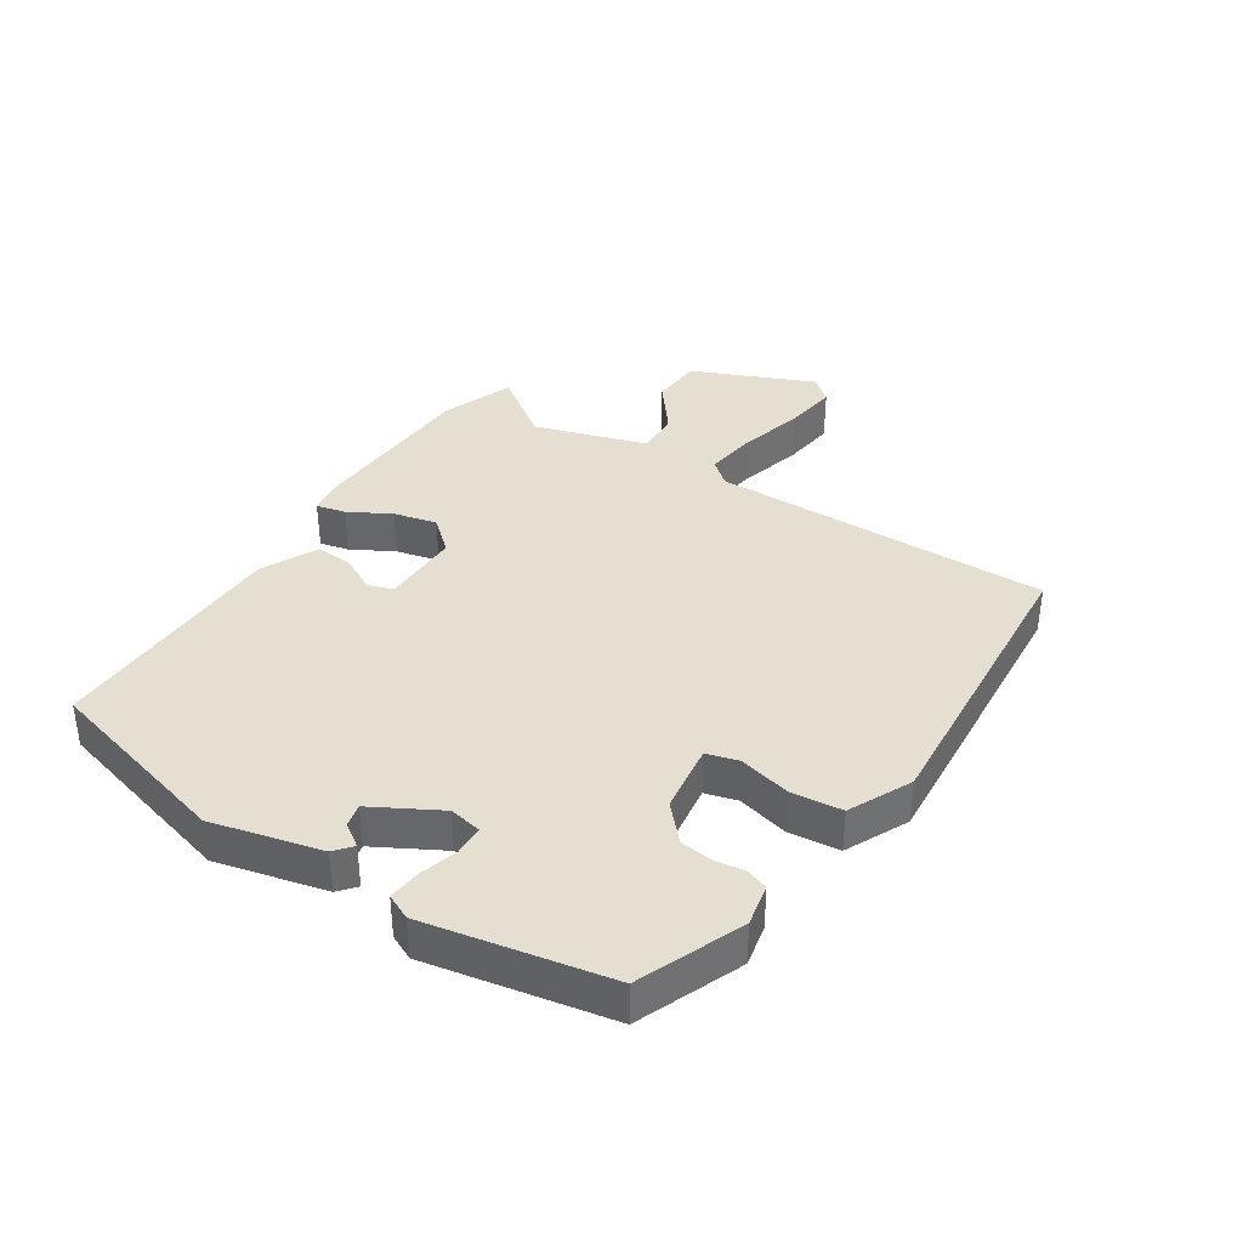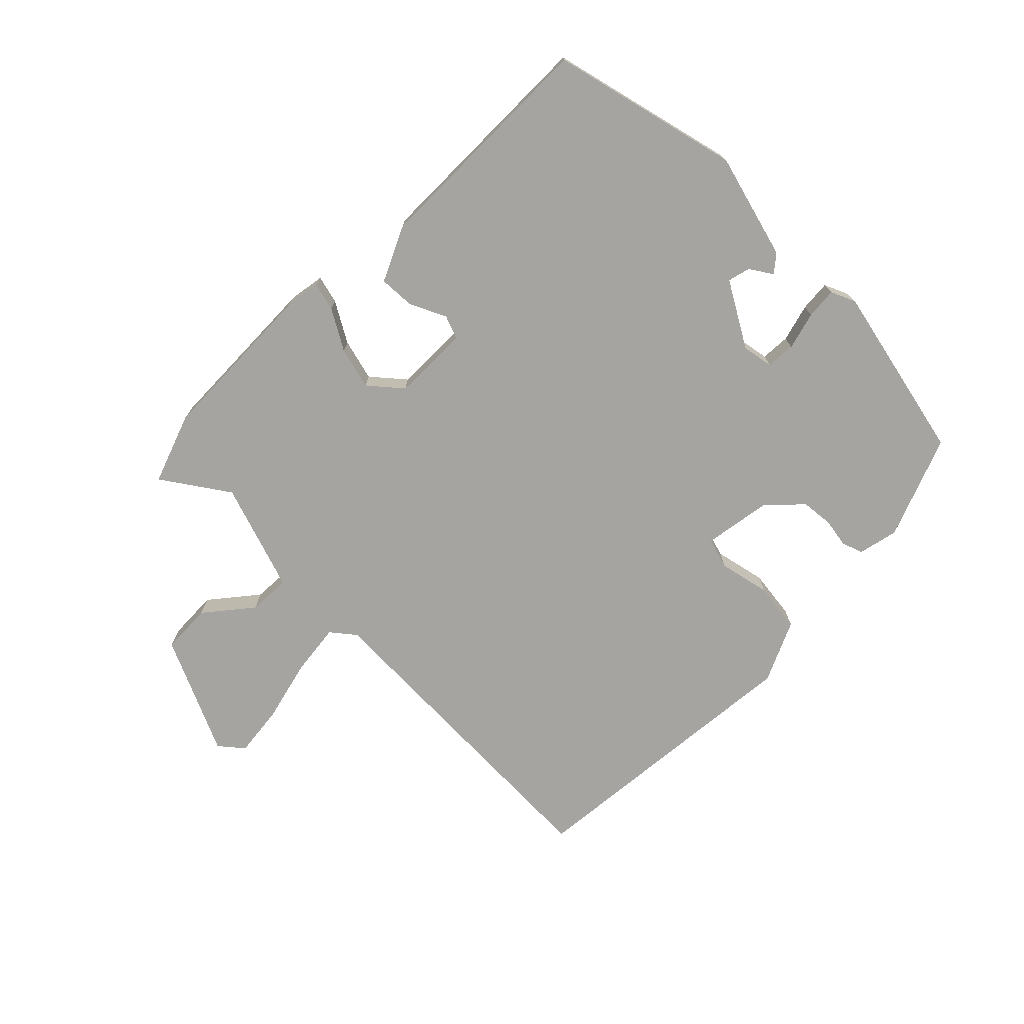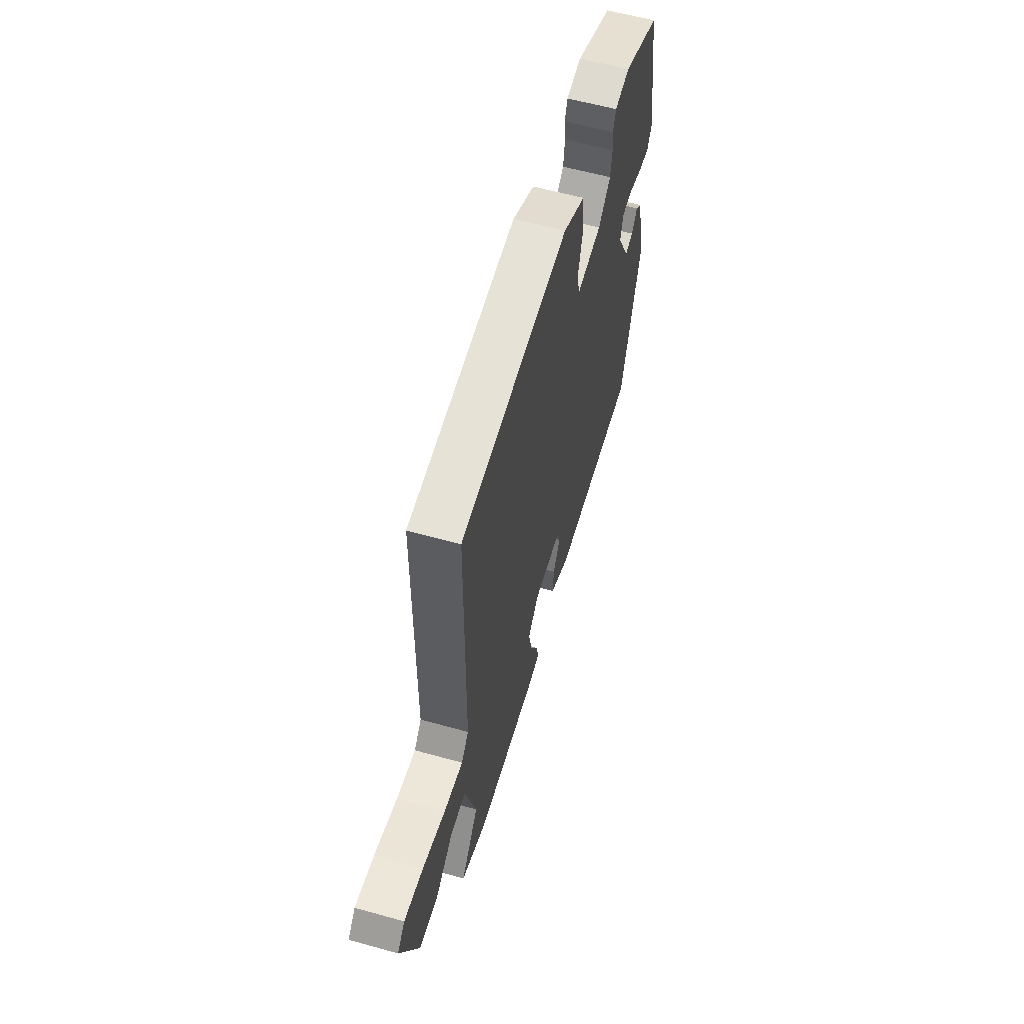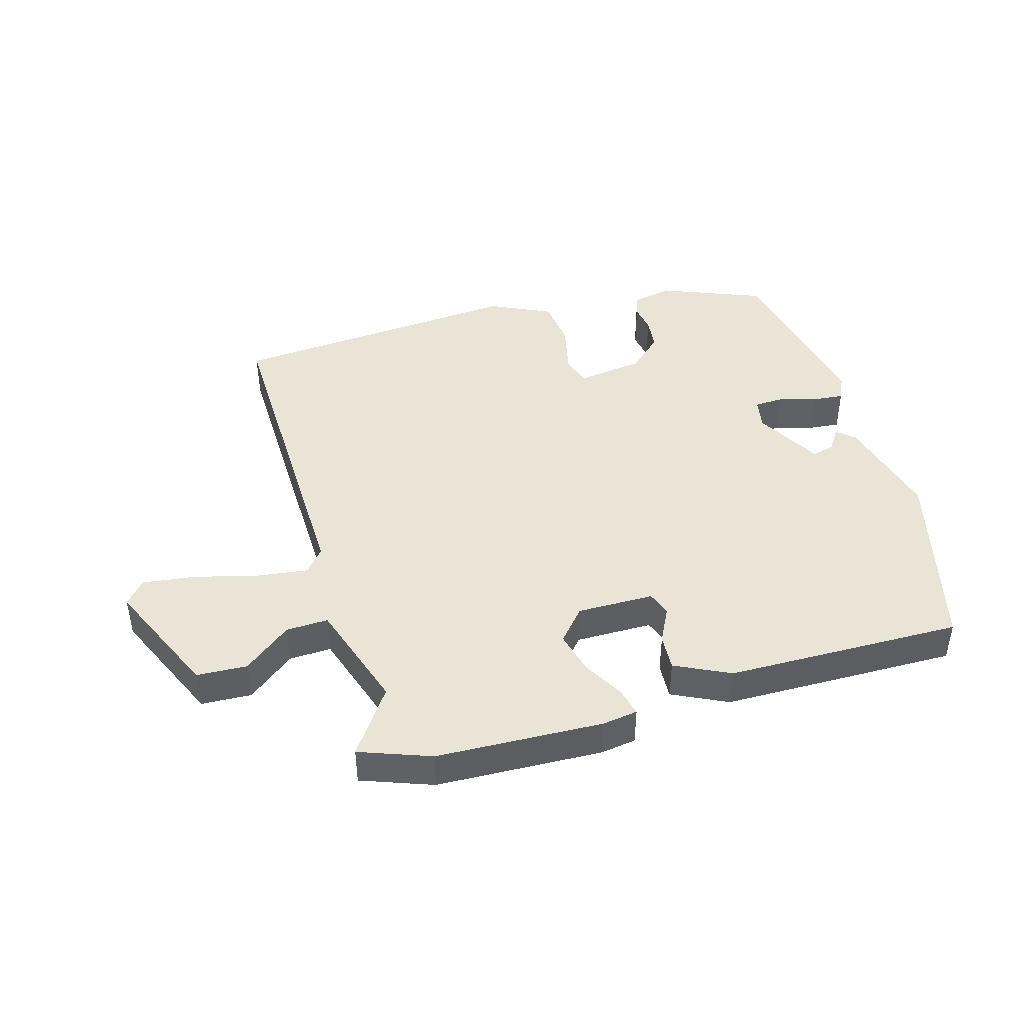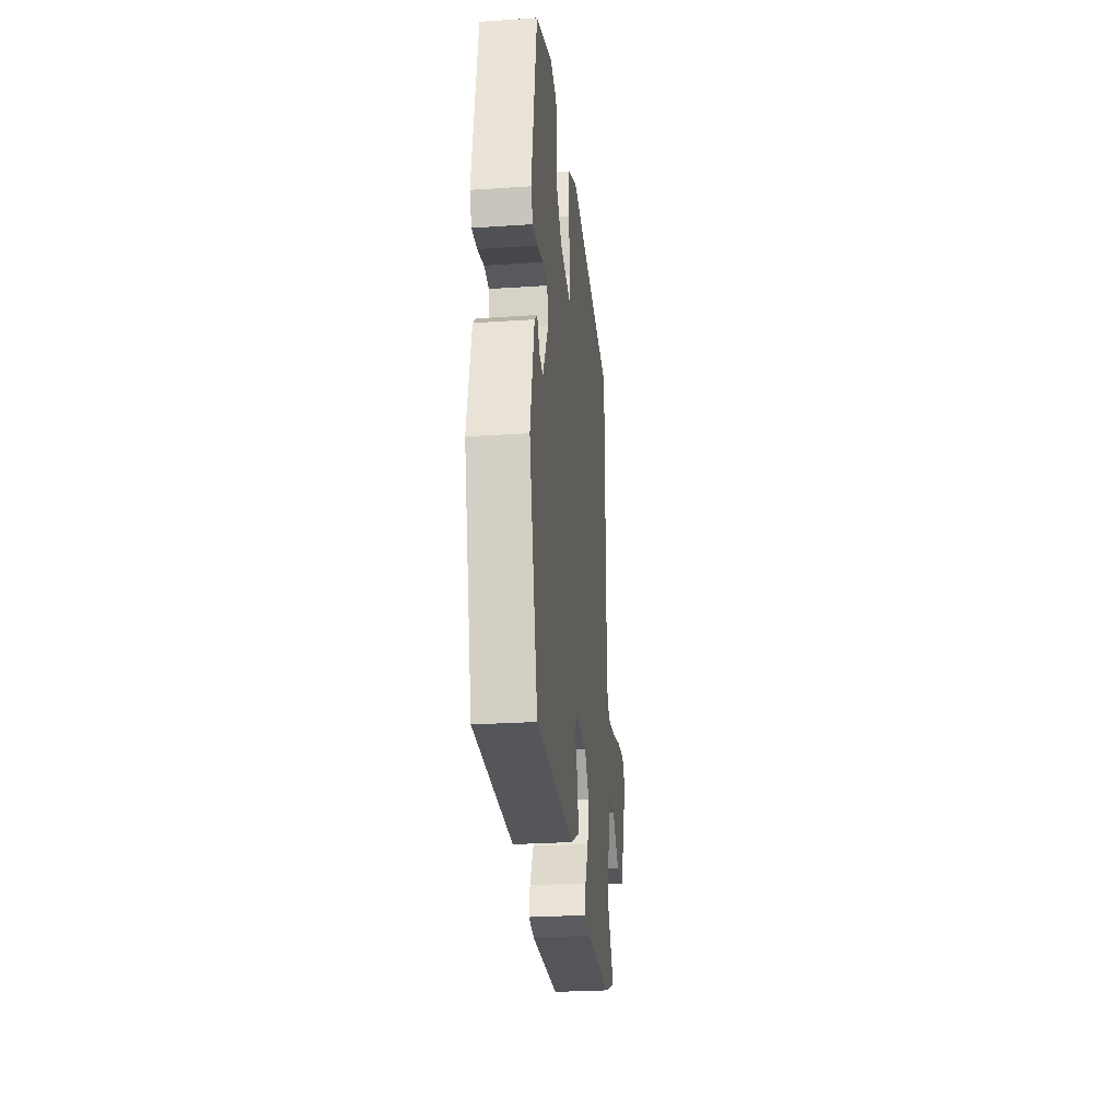
<metadata>
{"format":"obj","ext":"obj","renderer":"f3d","projection":"perspective","resolution":1024,"background":"white","views":[{"elev":37.4,"azim":-58.1,"up":"+Y"},{"elev":-73.5,"azim":-137.0,"up":"+Y"},{"elev":59.5,"azim":106.0,"up":"+Z"},{"elev":43.8,"azim":162.4,"up":"+Y"},{"elev":-28.2,"azim":-84.3,"up":"+Z"}]}
</metadata>
<code>
v 0.498 0.07 0.49
v 0.501 0.07 -0.041
v 0.533 0.07 -0.078
v 0.616 0.07 -0.065
v 0.716 0.07 -0.036
v 0.8 0.07 -0.023
v 0.833 0.07 -0.06
v 0.754 0.07 -0.252
v 0.673 0.07 -0.258
v 0.596 0.07 -0.2
v 0.528 0.07 -0.199
v 0.476 0.07 -0.376
v 0.552 0.07 -0.479
v 0.439 0.07 -0.524
v 0.172 0.07 -0.541
v 0.115 0.07 -0.534
v 0.125 0.07 -0.488
v 0.16 0.07 -0.422
v 0.175 0.07 -0.354
v 0.129 0.07 -0.304
v 0.006 0.07 -0.308
v -0.007 0.07 -0.347
v 0.023 0.07 -0.403
v 0.028 0.07 -0.461
v -0.059 0.07 -0.506
v -0.437 0.07 -0.521
v -0.523 0.07 -0.221
v -0.484 0.07 -0.049
v -0.457 0.07 -0.025
v -0.432 0.07 -0.06
v -0.396 0.07 -0.068
v -0.34 0.07 0.038
v -0.351 0.07 0.088
v -0.398 0.07 0.089
v -0.458 0.07 0.07
v -0.508 0.07 0.064
v -0.527 0.07 0.103
v -0.477 0.07 0.391
v -0.315 0.07 0.461
v -0.25 0.07 0.449
v -0.237 0.07 0.415
v -0.243 0.07 0.369
v -0.236 0.07 0.317
v -0.181 0.07 0.268
v -0.072 0.07 0.255
v -0.059 0.07 0.305
v -0.08 0.07 0.387
v -0.073 0.07 0.467
v 0.024 0.07 0.516
v 0.498 0 0.49
v 0.501 0 -0.041
v 0.533 0 -0.078
v 0.616 0 -0.065
v 0.716 0 -0.036
v 0.8 0 -0.023
v 0.833 0 -0.06
v 0.754 0 -0.252
v 0.673 0 -0.258
v 0.596 0 -0.2
v 0.528 0 -0.199
v 0.476 0 -0.376
v 0.552 0 -0.479
v 0.439 0 -0.524
v 0.172 0 -0.541
v 0.115 0 -0.534
v 0.125 0 -0.488
v 0.16 0 -0.422
v 0.175 0 -0.354
v 0.129 0 -0.304
v 0.006 0 -0.308
v -0.007 0 -0.347
v 0.023 0 -0.403
v 0.028 0 -0.461
v -0.059 0 -0.506
v -0.437 0 -0.521
v -0.523 0 -0.221
v -0.484 0 -0.049
v -0.457 0 -0.025
v -0.432 0 -0.06
v -0.396 0 -0.068
v -0.34 0 0.038
v -0.351 0 0.088
v -0.398 0 0.089
v -0.458 0 0.07
v -0.508 0 0.064
v -0.527 0 0.103
v -0.477 0 0.391
v -0.315 0 0.461
v -0.25 0 0.449
v -0.237 0 0.415
v -0.243 0 0.369
v -0.236 0 0.317
v -0.181 0 0.268
v -0.072 0 0.255
v -0.059 0 0.305
v -0.08 0 0.387
v -0.073 0 0.467
v 0.024 0 0.516
f 46 47 48 49
f 45 46 49 1
f 39 40 41 42
f 39 42 43
f 38 39 43
f 37 38 43 44
f 34 35 36 37
f 33 34 37 44
f 27 28 29 30
f 27 30 31
f 26 27 31
f 25 26 31 32
f 22 23 24 25
f 15 16 17 18
f 15 18 19
f 12 13 14 15
f 11 12 15 19
f 7 8 9 10
f 7 10 11
f 4 5 6 7
f 3 4 7 11
f 2 3 11 19
f 45 1 2 19
f 22 25 32 33
f 21 22 33 44
f 20 21 44 45
f 19 20 45
f 98 97 96 95
f 50 98 95 94
f 91 90 89 88
f 92 91 88
f 92 88 87
f 93 92 87 86
f 86 85 84 83
f 93 86 83 82
f 79 78 77 76
f 80 79 76
f 80 76 75
f 81 80 75 74
f 74 73 72 71
f 67 66 65 64
f 68 67 64
f 64 63 62 61
f 68 64 61 60
f 59 58 57 56
f 60 59 56
f 56 55 54 53
f 60 56 53 52
f 68 60 52 51
f 68 51 50 94
f 82 81 74 71
f 93 82 71 70
f 94 93 70 69
f 94 69 68
f 1 50 51 2
f 2 51 52 3
f 3 52 53 4
f 4 53 54 5
f 5 54 55 6
f 6 55 56 7
f 7 56 57 8
f 8 57 58 9
f 9 58 59 10
f 10 59 60 11
f 11 60 61 12
f 12 61 62 13
f 13 62 63 14
f 14 63 64 15
f 15 64 65 16
f 16 65 66 17
f 17 66 67 18
f 18 67 68 19
f 19 68 69 20
f 20 69 70 21
f 21 70 71 22
f 22 71 72 23
f 23 72 73 24
f 24 73 74 25
f 25 74 75 26
f 26 75 76 27
f 27 76 77 28
f 28 77 78 29
f 29 78 79 30
f 30 79 80 31
f 31 80 81 32
f 32 81 82 33
f 33 82 83 34
f 34 83 84 35
f 35 84 85 36
f 36 85 86 37
f 37 86 87 38
f 38 87 88 39
f 39 88 89 40
f 40 89 90 41
f 41 90 91 42
f 42 91 92 43
f 43 92 93 44
f 44 93 94 45
f 45 94 95 46
f 46 95 96 47
f 47 96 97 48
f 48 97 98 49
f 49 98 50 1

</code>
